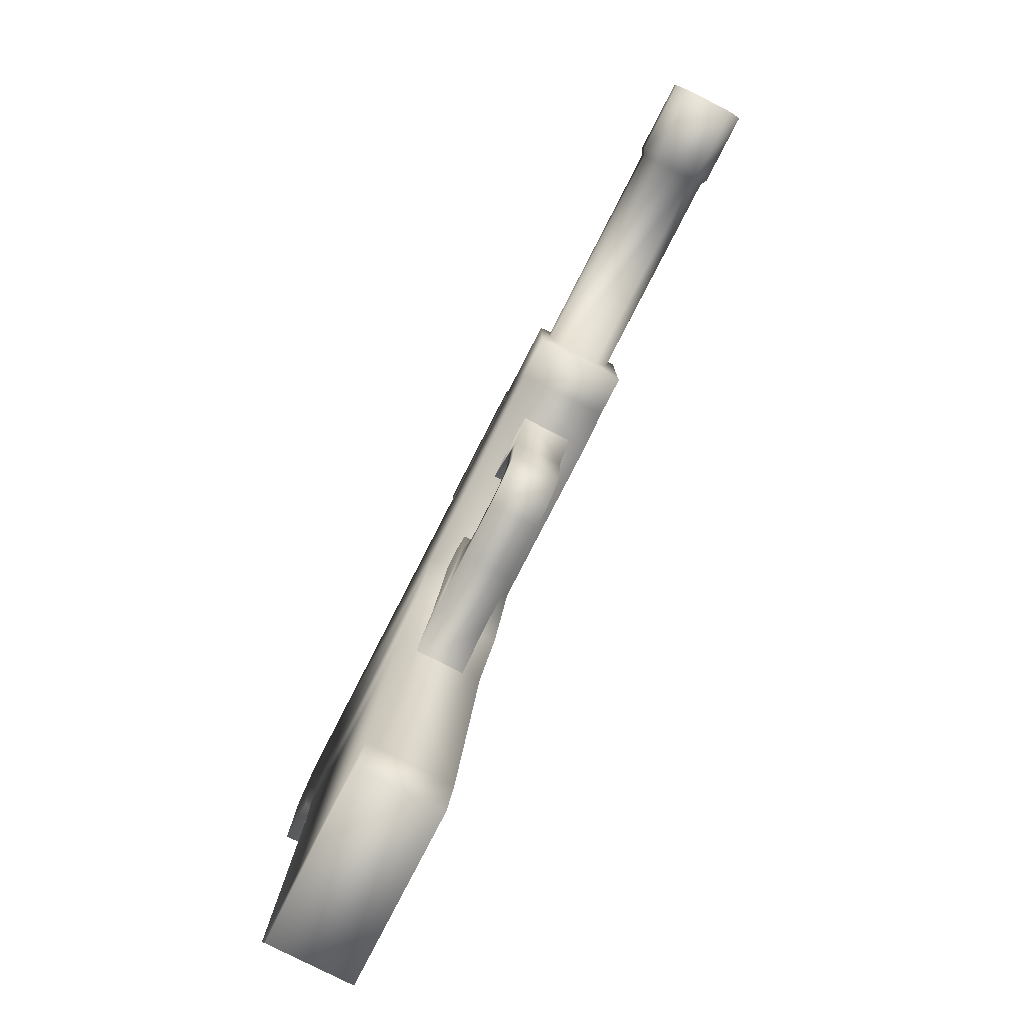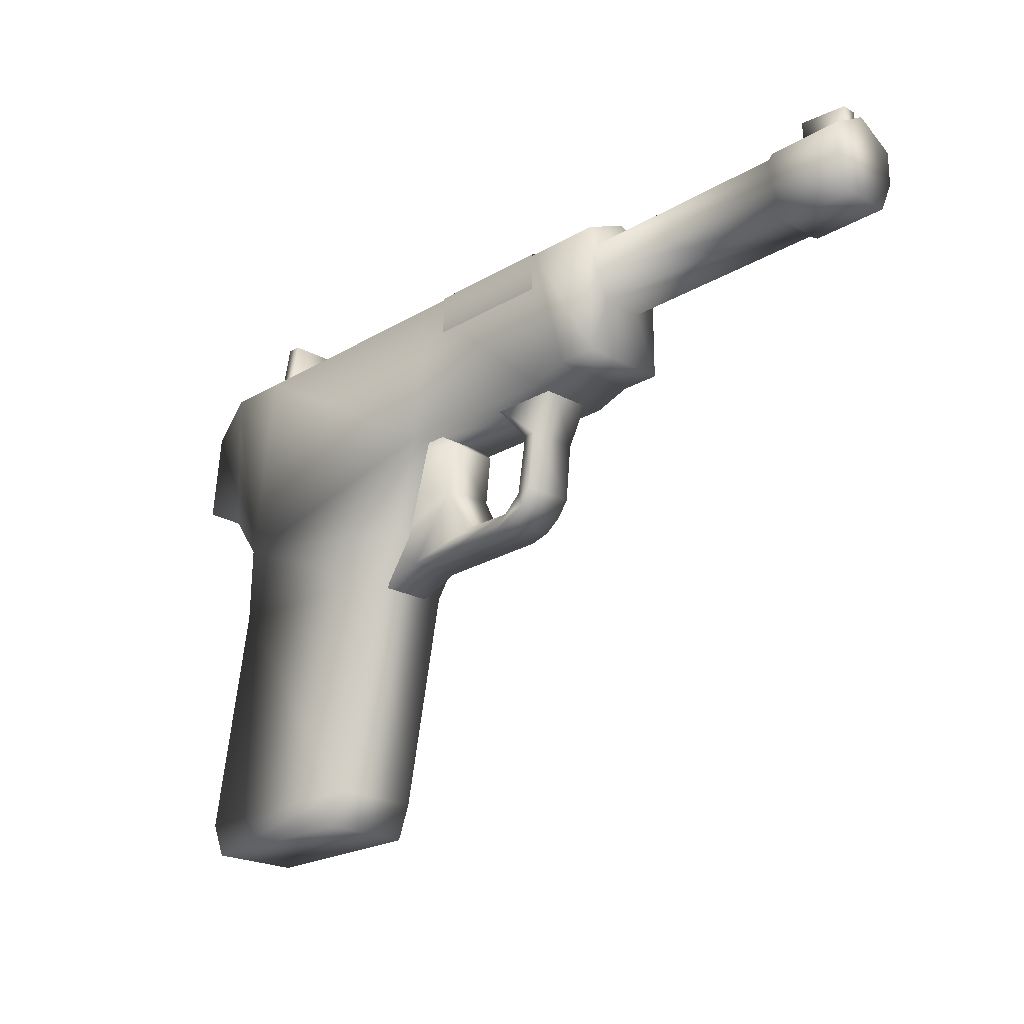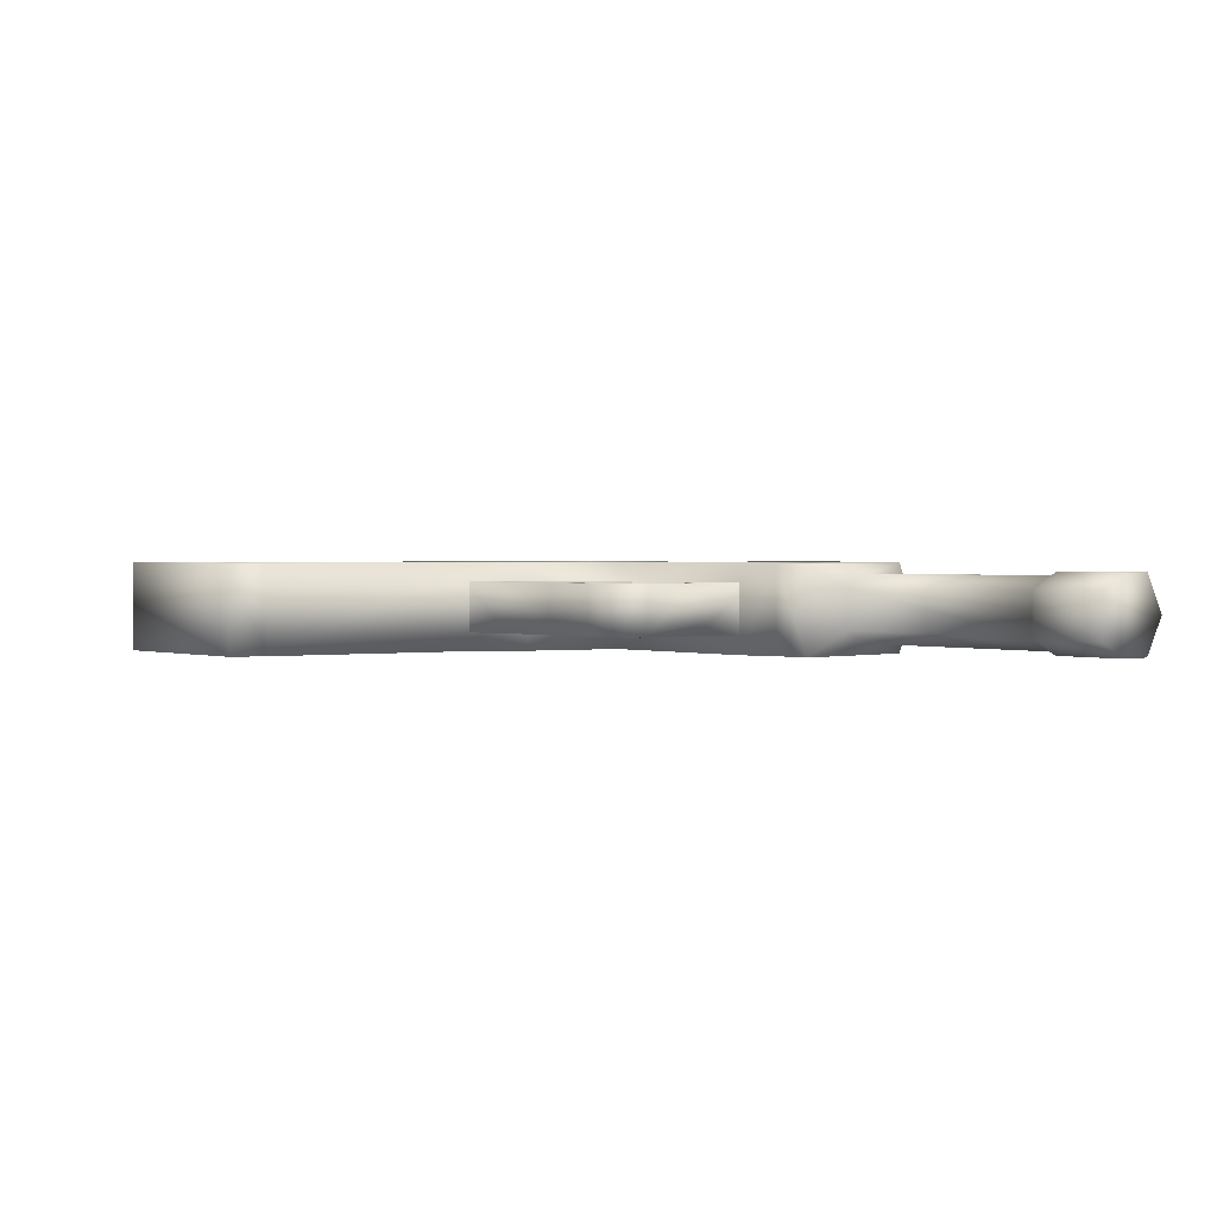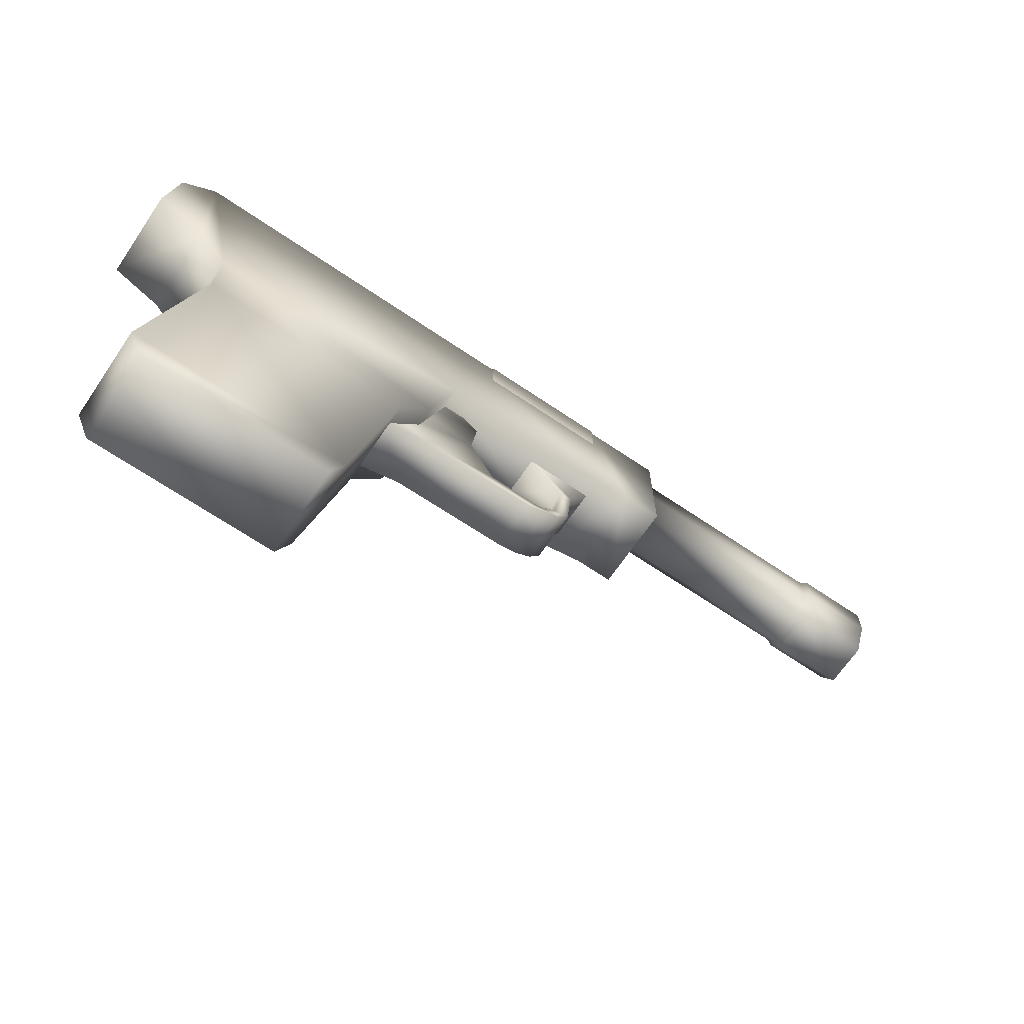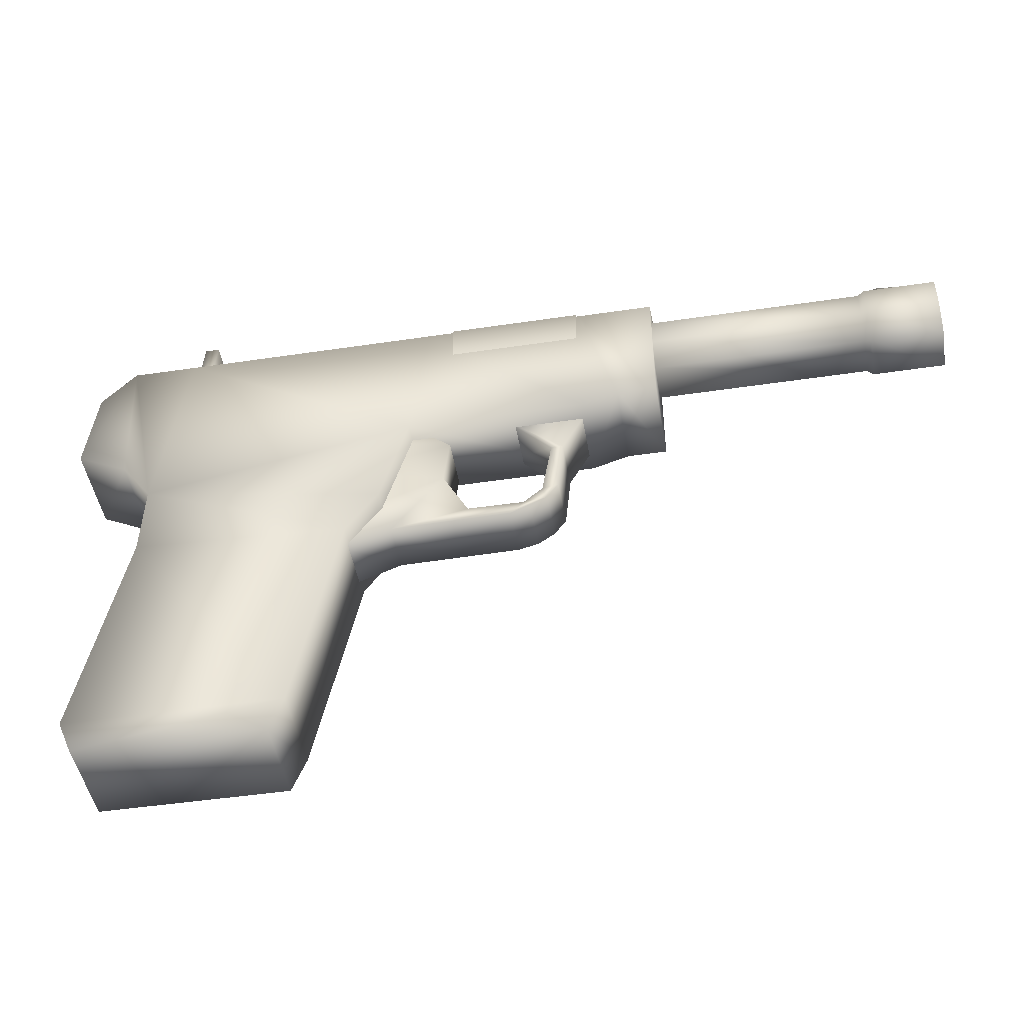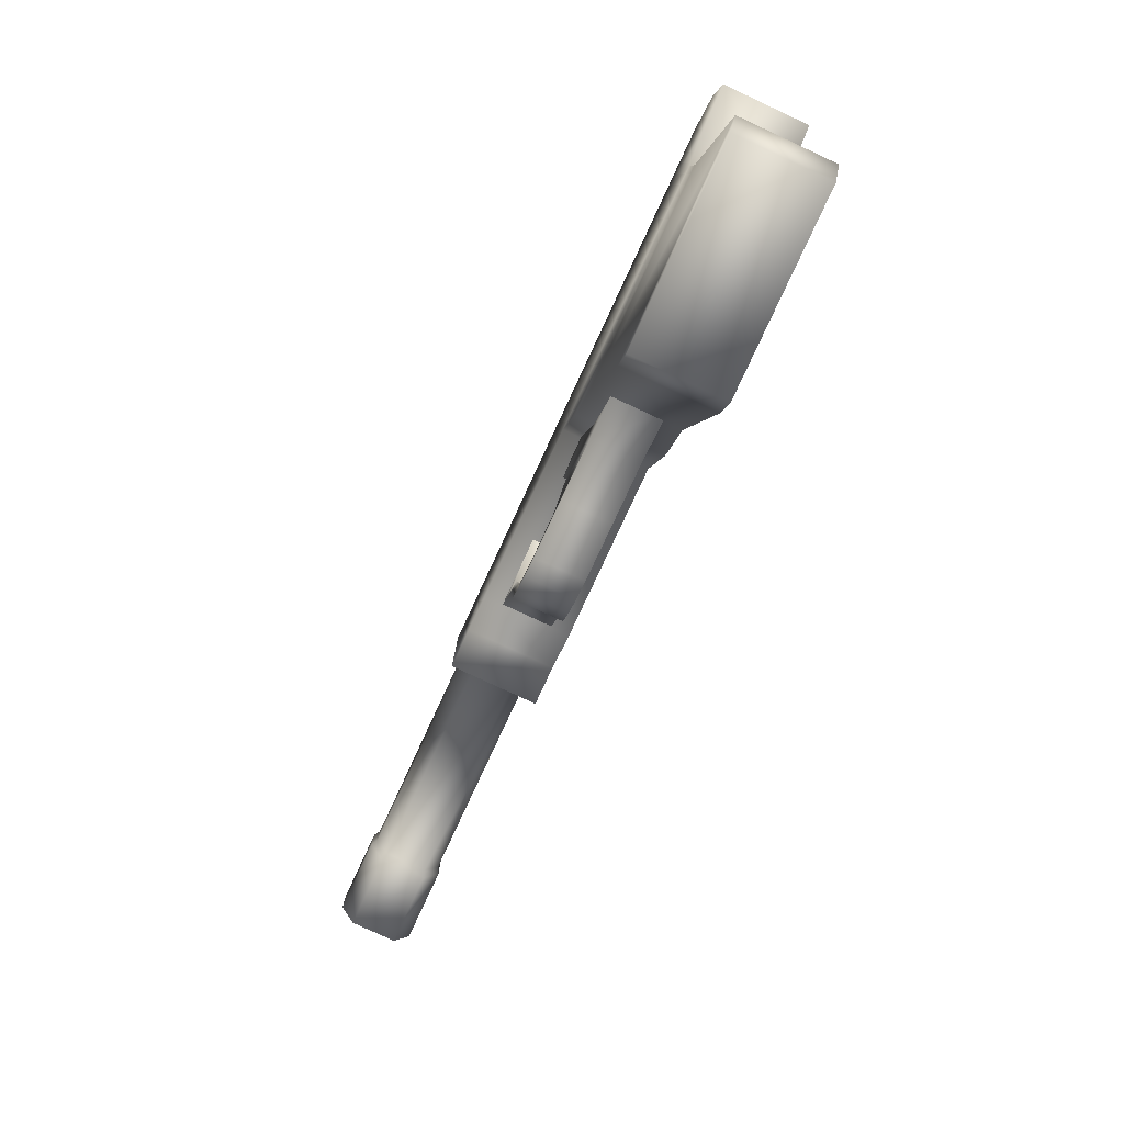
<metadata>
{"format":"obj","ext":"obj","renderer":"f3d","projection":"perspective","resolution":1024,"background":"white","views":[{"elev":-78.9,"azim":62.9,"up":"+Y"},{"elev":-21.9,"azim":46.2,"up":"+Y"},{"elev":1.5,"azim":48.8,"up":"+Z"},{"elev":-67.4,"azim":-34.2,"up":"+Y"},{"elev":-46.5,"azim":9.7,"up":"+Y"},{"elev":-79.9,"azim":-114.9,"up":"+Y"}]}
</metadata>
<code>
v  -2.389 20.91 -1.576
v  6.007 20.91 -1.576
v  -3.287 14.55 -1.576
v  5.473 16.24 -1.576
v  -3.287 14.55 1.309
v  5.473 16.24 1.309
v  -2.389 20.91 1.309
v  6.007 20.91 1.309
v  -4.256 3.64 -1.576
v  1.72 3.64 -1.576
v  -4.256 3.64 1.309
v  1.72 3.64 1.309
v  -5.962 16.78 1.309
v  -5.646 19.68 1.309
v  -5.962 16.78 -1.576
v  -5.646 19.68 -1.576
v  -4.527 20.92 1.309
v  -4.294 15.94 1.309
v  -4.294 15.94 -1.576
v  -4.527 20.92 -1.576
v  -4.737 4.759 -1.576
v  2.16 4.759 -1.576
v  3.561 11.71 -1.576
v  -3.349 12.04 -1.576
v  -4.737 4.759 1.309
v  -3.349 12.04 1.309
v  2.16 4.759 1.309
v  3.561 11.71 1.309
v  4.578 13.13 -1.576
v  4.578 13.13 1.309
v  13.75 16.63 1.309
v  13.75 16.63 -1.576
v  13.74 18.53 0.5325
v  13.74 18.53 -0.7995
v  13.74 19.42 -1.229
v  13.75 20.91 -1.576
v  13.74 19.42 0.9623
v  13.75 20.91 1.309
v  11.27 20.91 -1.576
v  11.27 16.24 -1.576
v  11.27 16.24 1.309
v  11.27 20.91 1.309
v  12.46 16.63 -1.576
v  12.46 16.63 1.309
v  23.37 18.4 -0.8694
v  23.37 19.4 -1.345
v  23.37 18.4 0.6024
v  23.37 19.4 1.078
v  -2.389 21.54 -0.1479
v  6.007 21.54 -0.1479
v  11.27 21.54 -0.1479
v  13.75 21.54 -0.1479
v  23.37 21.18 -0.1494
v  23.37 20.48 1.078
v  23.37 20.48 -1.345
v  -1.835 20.28 -1.325
v  -1.835 22.41 -0.997
v  -1.835 20.28 1.145
v  -1.835 22.41 0.8161
v  -2.29 20.28 -1.325
v  -2.29 22.41 -0.997
v  -2.29 20.28 1.145
v  -2.29 22.41 0.8161
v  22.99 20.97 0.1371
v  22.99 21.6 0.1371
v  21.44 20.97 0.1371
v  21.44 21.74 0.1371
v  22.99 20.97 -0.318
v  22.99 21.6 -0.318
v  21.44 20.97 -0.318
v  21.44 21.74 -0.318
v  10.53 15.01 0.6838
v  10.53 15.01 -0.9726
v  11.39 16.57 0.6838
v  11.39 16.57 -0.9726
v  10.34 13.19 0.6838
v  10.34 13.19 -0.9726
v  3.332 11.47 -0.9726
v  4.905 12.07 -0.9726
v  3.332 11.47 0.6838
v  4.905 12.07 0.6838
v  8.653 16.57 0.6838
v  10.14 14.99 0.6838
v  10.14 14.99 -0.9726
v  8.653 16.57 -0.9726
v  9.826 13.1 0.6838
v  9.826 13.1 -0.9726
v  9.429 12.29 0.6838
v  8.779 12.13 0.6838
v  9.429 12.29 -0.9726
v  8.779 12.13 -0.9726
v  9.966 12.67 -0.9726
v  9.966 12.67 0.6838
v  9.216 12.58 0.6838
v  9.216 12.58 -0.9726
v  3.332 15.01 0.6838
v  6.747 15.77 0.6838
v  3.332 16.57 0.6838
v  5.989 16.39 0.6838
v  3.332 16.57 -0.9726
v  5.989 16.39 -0.9726
v  3.332 15.01 -0.9726
v  6.747 15.77 -0.9726
v  3.332 12.96 0.6838
v  6.555 14.2 0.6838
v  3.332 12.96 -0.9726
v  6.555 14.2 -0.9726
v  6.919 12.1 -0.9726
v  6.919 12.1 0.6838
v  7.4 12.59 0.6838
v  7.4 12.59 -0.9726
v  6.889 19.67 1.356
v  11.18 19.67 1.356
v  6.889 20.94 1.356
v  11.18 20.94 1.356
v  6.889 21.31 0.5362
v  11.18 21.31 0.5362
v  13.74 21.05 -0.1479
v  13.74 20.41 -1.23
v  13.74 20.41 0.9632
v  20.99 18.4 -0.8694
v  20.99 19.4 -1.345
v  20.99 19.4 1.078
v  20.99 18.4 0.6024
v  20.99 20.48 -1.345
v  20.99 20.48 1.078
v  20.99 21.18 -0.1494
v  20.78 19.42 -1.23
v  20.78 18.53 -0.7995
v  20.78 18.53 0.5325
v  20.78 19.42 0.963
v  20.78 20.41 -1.23
v  20.78 20.41 0.9632
v  20.78 21.05 -0.1479
f 1 2 3
f 4 3 2
f 5 6 7
f 8 7 6
f 9 10 11
f 12 11 10
f 13 14 15
f 16 15 14
f 7 17 5
f 18 5 17
f 18 17 13
f 14 13 17
f 5 18 3
f 19 3 18
f 19 18 15
f 13 15 18
f 3 19 1
f 20 1 19
f 20 19 16
f 15 16 19
f 17 20 14
f 16 14 20
f 9 21 10
f 22 10 21
f 22 21 23
f 24 23 21
f 11 25 9
f 21 9 25
f 21 25 24
f 26 24 25
f 12 27 11
f 25 11 27
f 25 27 26
f 28 26 27
f 10 22 12
f 27 12 22
f 27 22 28
f 23 28 22
f 3 29 24
f 23 24 29
f 5 3 26
f 24 26 3
f 30 5 28
f 26 28 5
f 29 30 23
f 28 23 30
f 6 30 4
f 29 4 30
f 31 32 33
f 34 33 32
f 32 35 34
f 36 35 32
f 33 37 31
f 31 37 38
f 2 39 4
f 40 4 39
f 4 40 6
f 41 6 40
f 6 41 8
f 42 8 41
f 32 43 36
f 39 36 43
f 31 44 32
f 43 32 44
f 43 44 40
f 41 40 44
f 38 42 31
f 44 31 42
f 4 29 3
f 5 30 6
f 40 39 43
f 44 42 41
f 45 46 47
f 48 47 46
f 1 49 2
f 50 2 49
f 50 49 8
f 7 8 49
f 2 50 39
f 51 39 50
f 51 50 42
f 8 42 50
f 38 52 42
f 51 42 52
f 51 52 39
f 36 39 52
f 20 49 1
f 7 49 17
f 17 49 20
f 48 53 54
f 55 53 46
f 46 53 48
f 56 57 58
f 59 58 57
f 60 61 56
f 57 56 61
f 62 63 60
f 61 60 63
f 58 59 62
f 63 62 59
f 63 59 61
f 57 61 59
f 64 65 66
f 67 66 65
f 68 69 64
f 65 64 69
f 70 71 68
f 69 68 71
f 66 67 70
f 71 70 67
f 71 67 69
f 65 69 67
f 72 73 74
f 75 74 73
f 76 77 72
f 73 72 77
f 78 79 80
f 81 80 79
f 74 82 72
f 83 72 82
f 73 84 75
f 85 75 84
f 72 83 76
f 86 76 83
f 77 87 73
f 84 73 87
f 88 89 90
f 91 90 89
f 90 92 88
f 93 88 92
f 93 92 76
f 77 76 92
f 88 93 89
f 94 89 93
f 94 93 86
f 76 86 93
f 77 92 87
f 95 87 92
f 95 92 91
f 90 91 92
f 96 97 98
f 99 98 97
f 100 101 102
f 103 102 101
f 104 105 96
f 97 96 105
f 102 103 106
f 107 106 103
f 79 108 81
f 109 81 108
f 109 108 89
f 91 89 108
f 110 109 94
f 89 94 109
f 108 111 91
f 95 91 111
f 83 84 86
f 87 86 84
f 82 85 83
f 84 83 85
f 86 87 94
f 95 94 87
f 94 95 110
f 111 110 95
f 110 111 105
f 107 105 111
f 105 107 97
f 103 97 107
f 97 103 99
f 101 99 103
f 81 104 80
f 78 106 79
f 108 79 111
f 106 107 79
f 79 107 111
f 109 110 81
f 110 105 81
f 81 105 104
f 112 113 114
f 115 114 113
f 114 115 116
f 117 116 115
f 118 119 52
f 36 52 119
f 120 118 38
f 52 38 118
f 119 35 36
f 38 37 120
f 45 121 46
f 122 46 121
f 48 123 47
f 124 47 123
f 47 124 45
f 121 45 124
f 46 122 55
f 125 55 122
f 54 126 48
f 123 48 126
f 55 125 53
f 127 53 125
f 53 127 54
f 126 54 127
f 35 128 34
f 129 34 128
f 129 128 121
f 122 121 128
f 33 130 37
f 131 37 130
f 131 130 123
f 124 123 130
f 34 129 33
f 130 33 129
f 130 129 124
f 121 124 129
f 119 132 35
f 128 35 132
f 128 132 122
f 125 122 132
f 37 131 120
f 133 120 131
f 133 131 126
f 123 126 131
f 118 134 119
f 132 119 134
f 132 134 125
f 127 125 134
f 120 133 118
f 134 118 133
f 134 133 127
f 126 127 133

</code>
